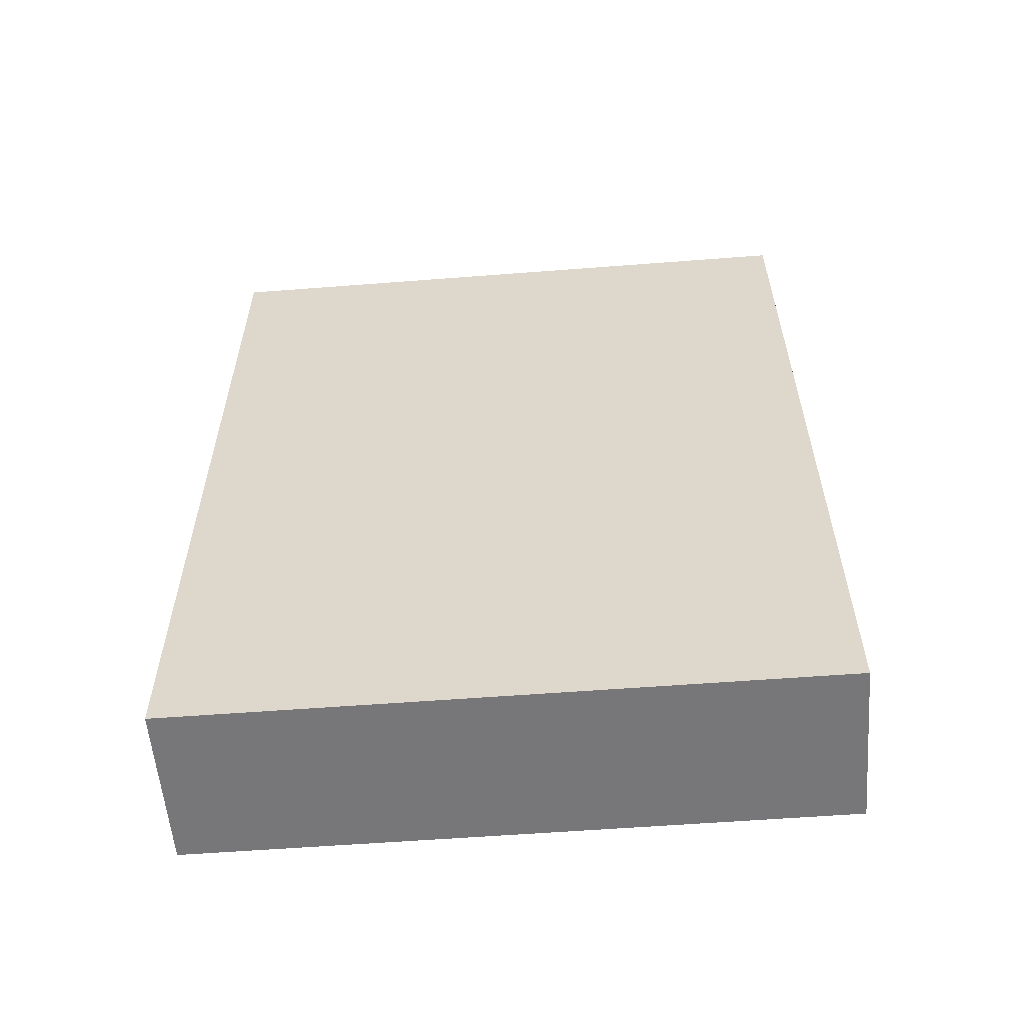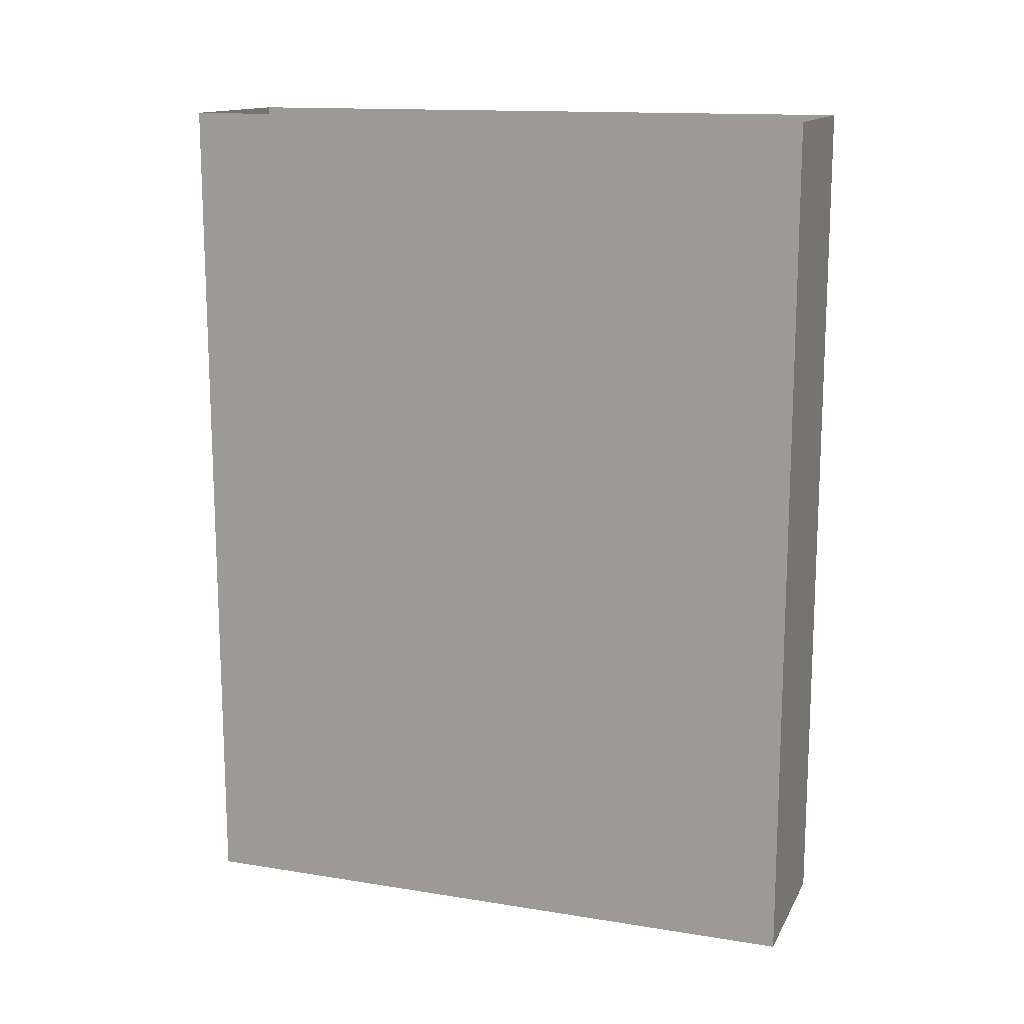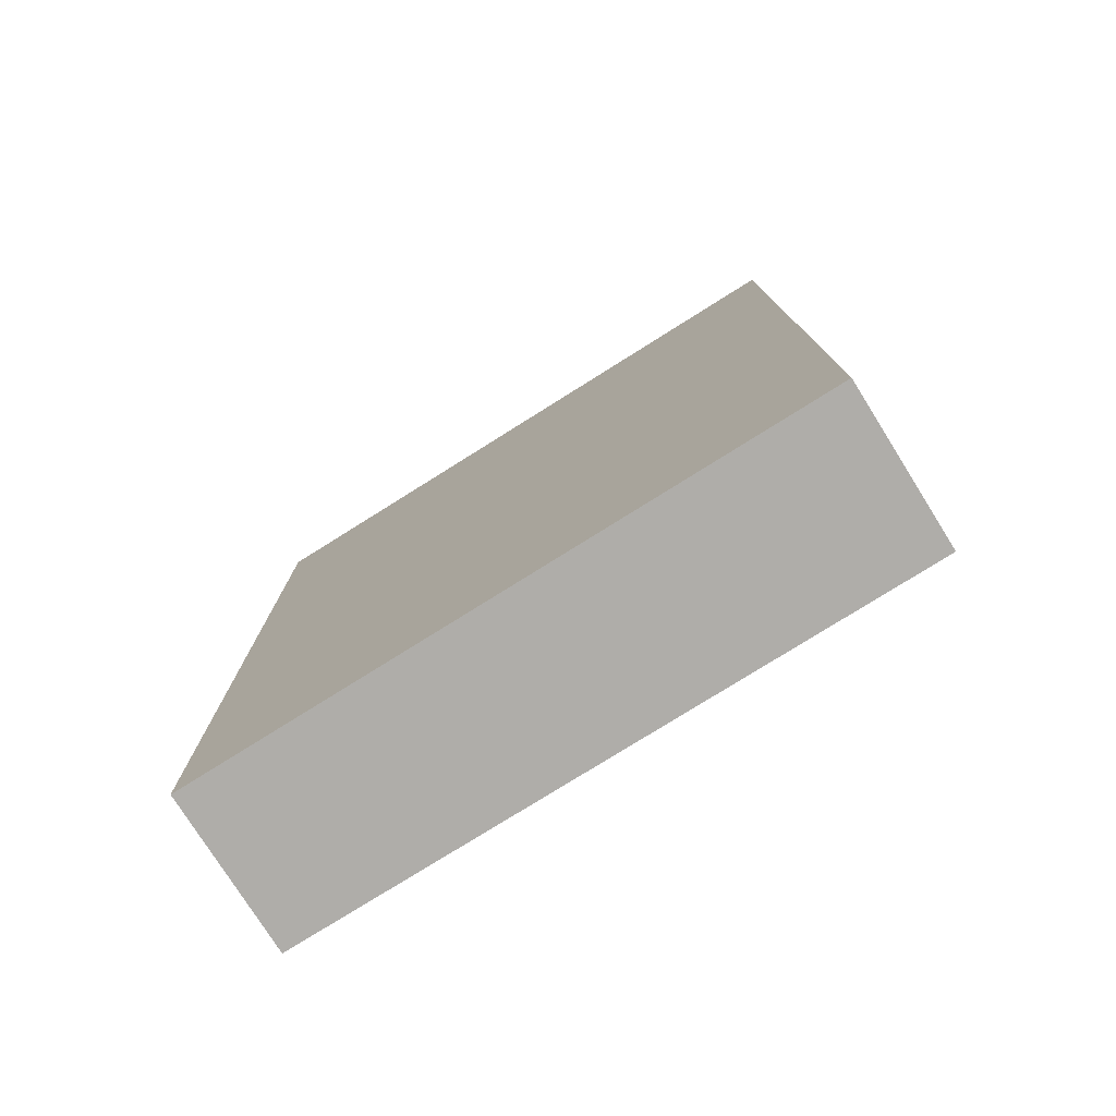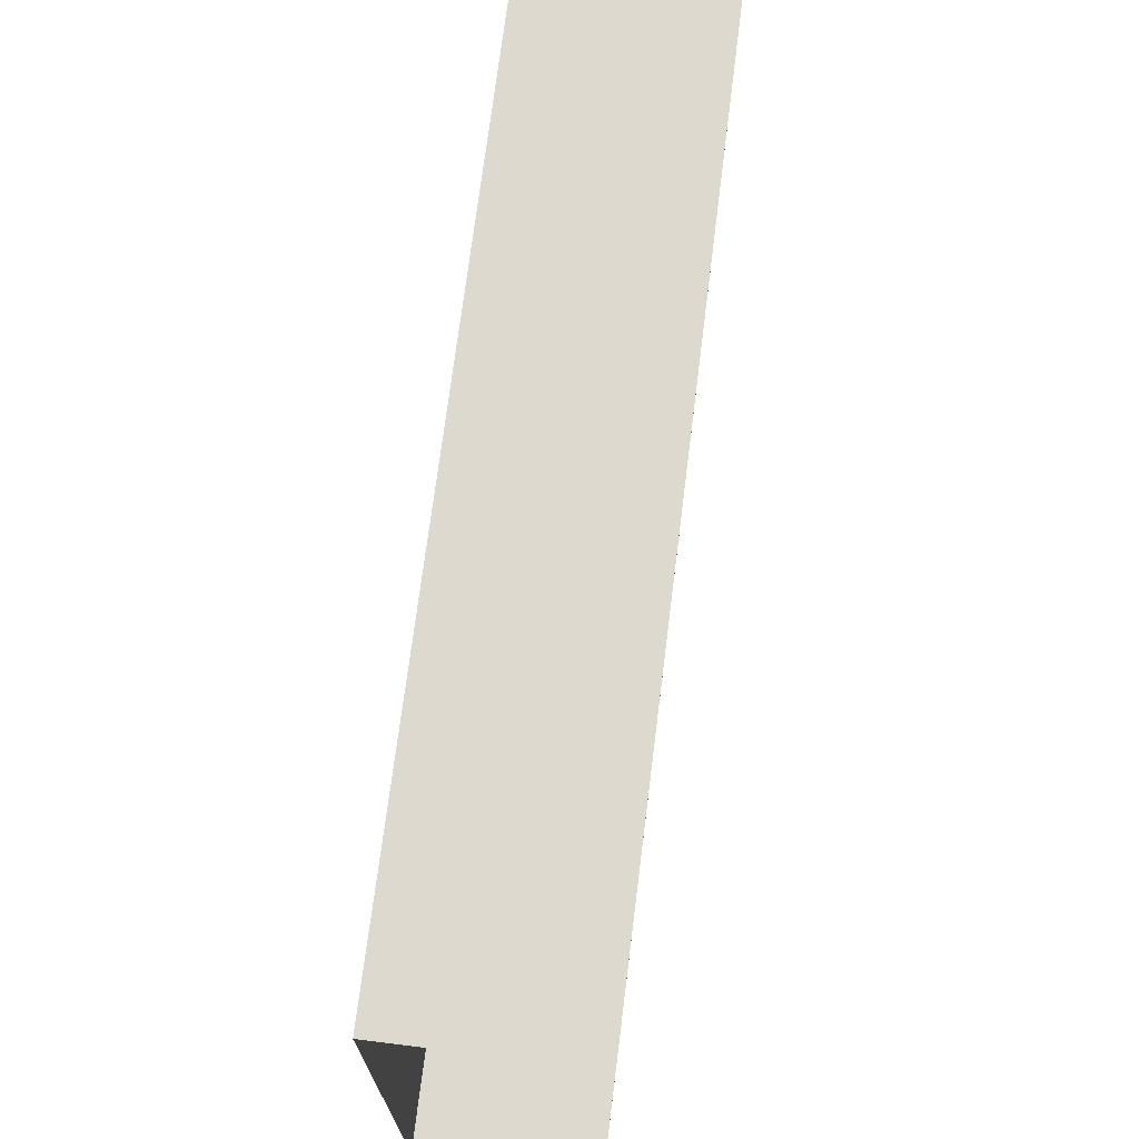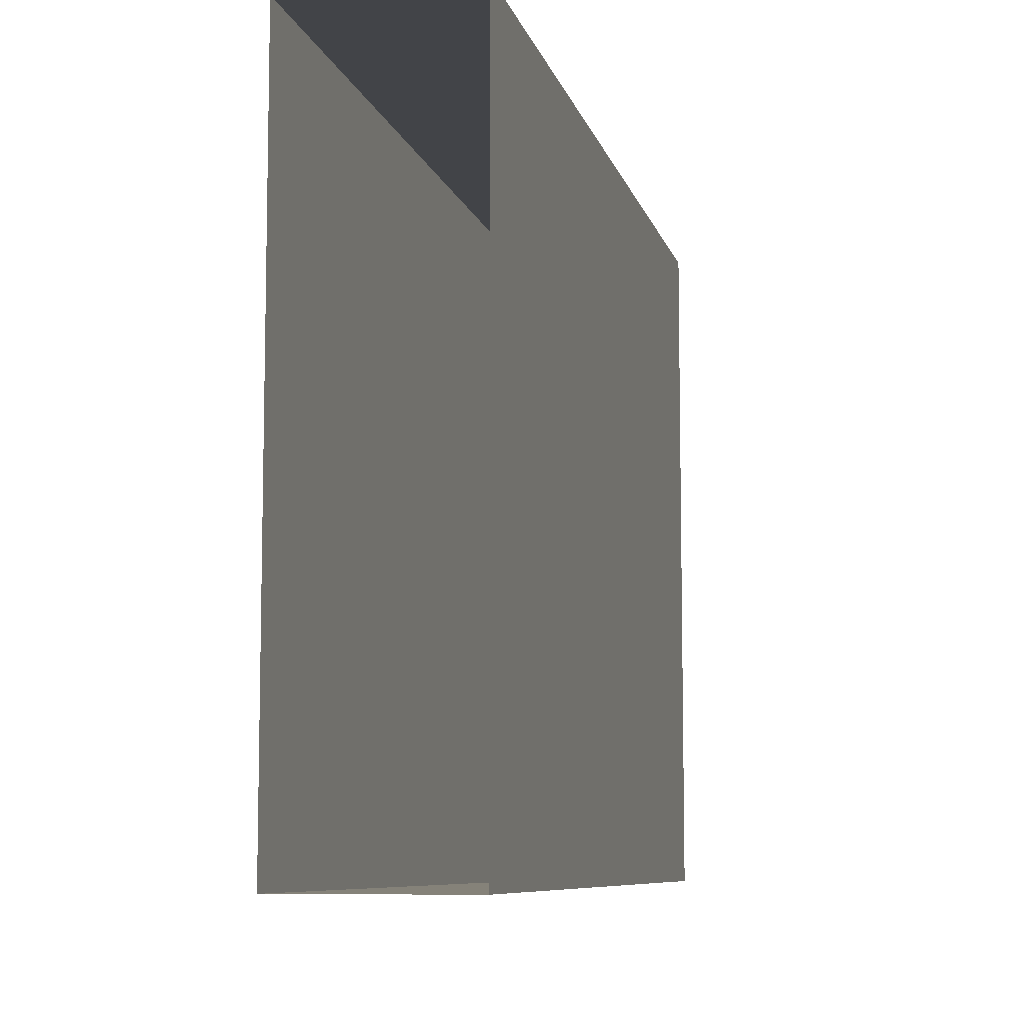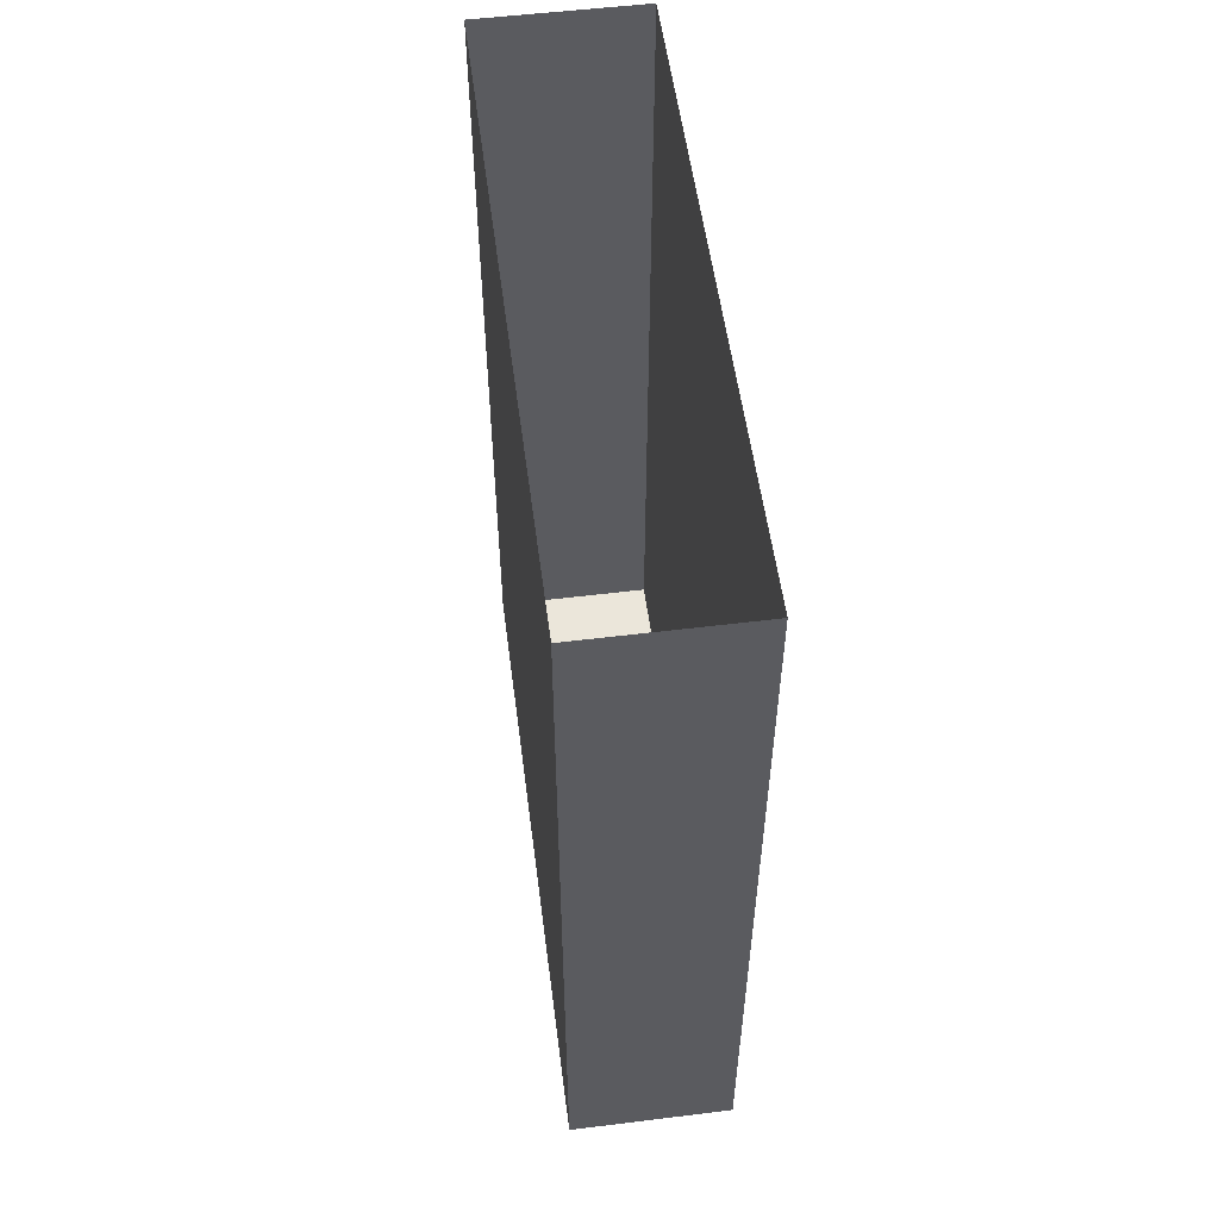
<metadata>
{"format":"obj","ext":"obj","renderer":"f3d","projection":"perspective","resolution":1024,"background":"white","views":[{"elev":-57.2,"azim":-85.4,"up":"+Z"},{"elev":14.1,"azim":109.5,"up":"+Z"},{"elev":-77.3,"azim":-57.9,"up":"+Z"},{"elev":71.5,"azim":7.1,"up":"+Y"},{"elev":-8.1,"azim":12.9,"up":"+Y"},{"elev":54.8,"azim":172.6,"up":"+Z"}]}
</metadata>
<code>
o #ID99
v -0.412 0.368 0.0734
v -0.4353 0.368 -0.0482
v -0.412 0.368 -0.0482
v -0.4353 0.368 0.0734
v -0.412 0.2764 -0.0482
v -0.412 0.368 0.0734
v -0.412 0.368 -0.0482
v -0.412 0.2764 0.0734
v -0.4353 0.2764 0.0734
v -0.4353 0.368 -0.0482
v -0.4353 0.368 0.0734
v -0.4353 0.2764 -0.0482
v -0.4353 0.368 -0.0482
v -0.412 0.2764 -0.0482
v -0.412 0.368 -0.0482
v -0.4353 0.2764 -0.0482
v -0.4353 0.2764 0.0734
v -0.412 0.2764 -0.0482
v -0.4353 0.2764 -0.0482
v -0.412 0.2764 0.0734
f 1 2 3
f 2 1 4
f 5 6 7
f 6 5 8
f 9 10 11
f 10 9 12
f 13 14 15
f 14 13 16
f 17 18 19
f 18 17 20

</code>
